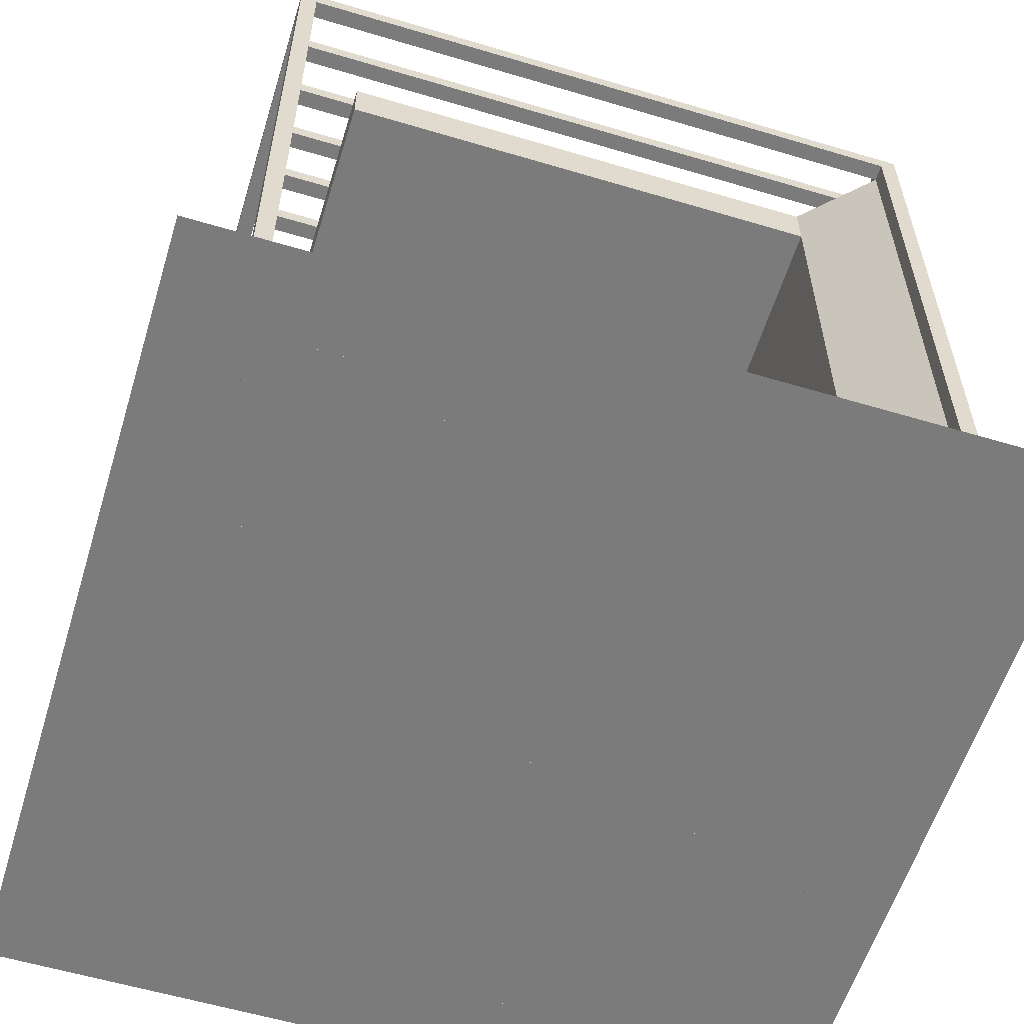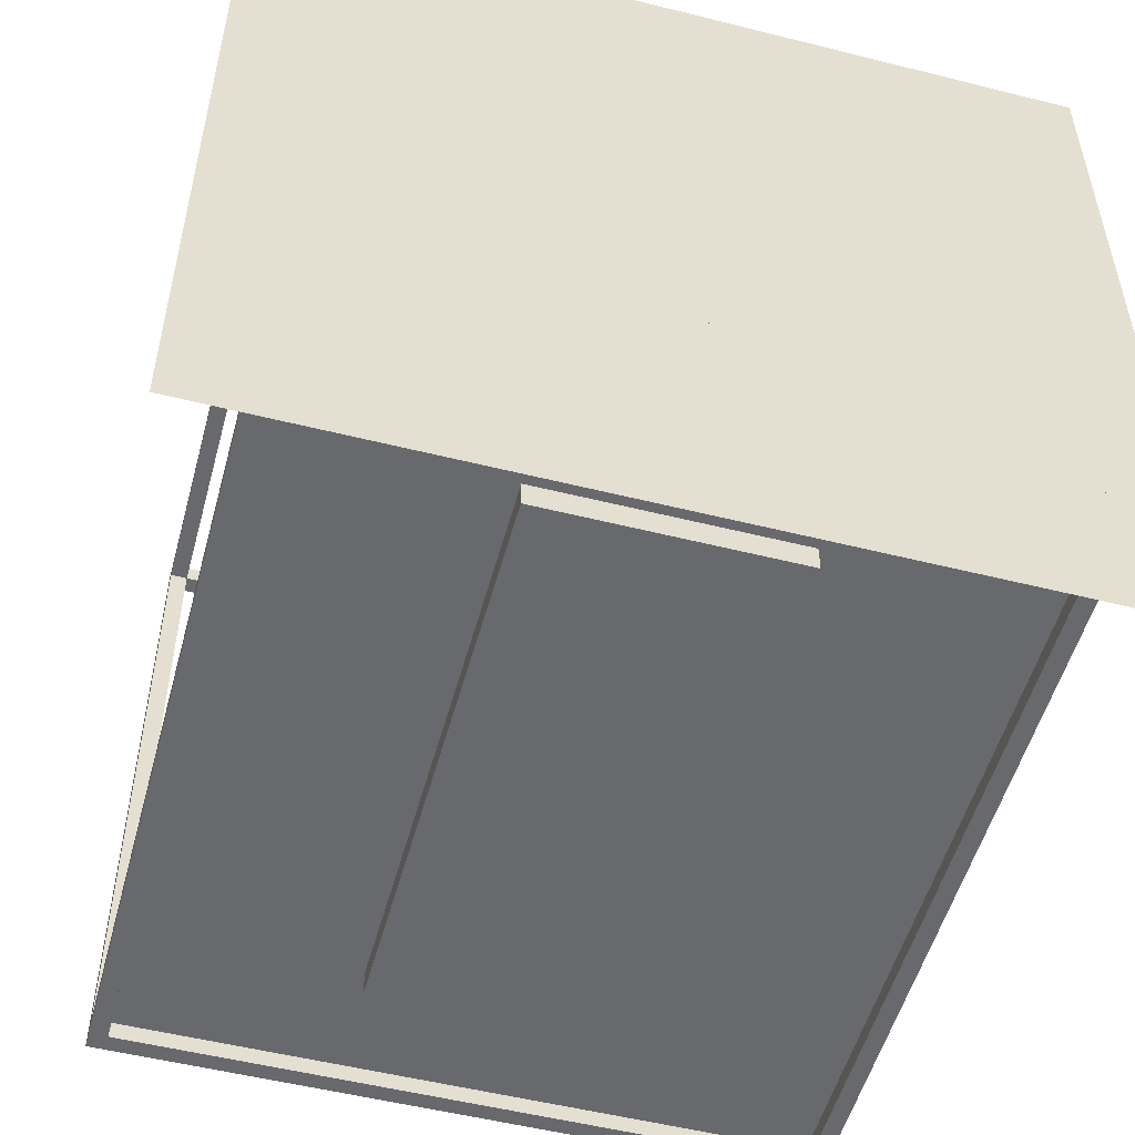
<metadata>
{"format":"obj","ext":"obj","renderer":"f3d","projection":"perspective","resolution":1024,"background":"white","views":[{"elev":-58.5,"azim":72.9,"up":"+Y"},{"elev":-52.7,"azim":-15.1,"up":"+Z"}]}
</metadata>
<code>
o Plane
v -1.5 -0.25 -1.5
v -1.5 -0.25 1.5
v 1.5 -0.25 -1.5
v 1.5 -0.25 1.5
v -1.5 -0.25 -0.5
v -1.5 -0.25 0.5
v 1.5 -0.25 0.5
v 1.5 -0.25 -0.5
v 0.5 -0.25 -1.5
v -0.5 -0.25 -1.5
v -0.5 -0.25 1.5
v 0.5 -0.25 1.5
v -0.5 -0.25 -0.5
v 0.5 -0.25 -0.5
v -0.5 -0.25 0.5
v 0.5 -0.25 0.5
f 12 7 16
f 14 3 9
f 16 8 14
f 6 13 5
f 15 14 13
f 5 10 1
f 13 9 10
f 2 15 6
f 11 16 15
f 12 4 7
f 14 8 3
f 16 7 8
f 6 15 13
f 15 16 14
f 5 13 10
f 13 14 9
f 2 11 15
f 11 12 16
o FloorSide
v -0.9375 -0.1875 -0.9375
v -0.9375 0 -0.9375
v 0.9375 -0.1875 -0.9375
v 0.9375 0 -0.9375
v -0.9375 -0.1875 0.9375
v -0.9375 0 0.9375
v 0.9375 -0.1875 0.9375
v 0.9375 0 0.9375
f 18 19 17
f 20 23 19
f 24 21 23
f 22 17 21
f 23 17 19
f 18 20 19
f 20 24 23
f 24 22 21
f 22 18 17
f 23 21 17
o Floor
v -0.9375 0 -0.9375
v 0.9375 0 -0.9375
v -0.9375 0 0.9375
v 0.9375 0 0.9375
f 26 27 28
f 26 25 27
o CeilingSide
v 0.9375 2.438 -0.9375
v 0.9375 2.25 -0.9375
v -0.9375 2.438 -0.9375
v -0.9375 2.25 -0.9375
v 0.9375 2.438 0.9375
v 0.9375 2.25 0.9375
v -0.9375 2.438 0.9375
v -0.9375 2.25 0.9375
f 30 31 29
f 32 35 31
f 36 33 35
f 34 29 33
f 35 29 31
f 30 32 31
f 32 36 35
f 36 34 33
f 34 30 29
f 35 33 29
o Ceiling
v 0.9375 2.25 -0.9375
v -0.9375 2.25 -0.9375
v 0.9375 2.25 0.9375
v -0.9375 2.25 0.9375
f 38 39 40
f 38 37 39
o Frames
v -1.062 -0.25 1.188
v -1.062 -0.1875 1.188
v -1.062 -0.25 -1.188
v -1.062 -0.1875 -1.188
v -1 -0.25 1.188
v -1 -0.1875 1.188
v -1 -0.25 -1.188
v -1 -0.1875 -1.188
v -1.062 2.438 1.188
v -1.062 2.5 1.188
v -1.062 2.438 -1.188
v -1.062 2.5 -1.188
v -1 2.438 1.188
v -1 2.5 1.188
v -1 2.438 -1.188
v -1 2.5 -1.188
v -0.875 -0.25 1.188
v -0.875 -0.1875 1.188
v -0.875 -0.25 -1.188
v -0.875 -0.1875 -1.188
v -0.8125 -0.25 1.188
v -0.8125 -0.1875 1.188
v -0.8125 -0.25 -1.188
v -0.8125 -0.1875 -1.188
v -0.875 2.438 1.188
v -0.875 2.5 1.188
v -0.875 2.438 -1.188
v -0.875 2.5 -1.188
v -0.8125 2.438 1.188
v -0.8125 2.5 1.188
v -0.8125 2.438 -1.188
v -0.8125 2.5 -1.188
v -0.6875 -0.25 1.188
v -0.6875 -0.1875 1.188
v -0.6875 -0.25 -1.188
v -0.6875 -0.1875 -1.188
v -0.625 -0.25 1.188
v -0.625 -0.1875 1.188
v -0.625 -0.25 -1.188
v -0.625 -0.1875 -1.188
v -0.6875 2.438 1.188
v -0.6875 2.5 1.188
v -0.6875 2.438 -1.188
v -0.6875 2.5 -1.188
v -0.625 2.438 1.188
v -0.625 2.5 1.188
v -0.625 2.438 -1.188
v -0.625 2.5 -1.188
v -0.5 -0.25 1.188
v -0.5 -0.1875 1.188
v -0.5 -0.25 -1.188
v -0.5 -0.1875 -1.188
v -0.4375 -0.25 1.188
v -0.4375 -0.1875 1.188
v -0.4375 -0.25 -1.188
v -0.4375 -0.1875 -1.188
v -0.5 2.438 1.188
v -0.5 2.5 1.188
v -0.5 2.438 -1.188
v -0.5 2.5 -1.188
v -0.4375 2.438 1.188
v -0.4375 2.5 1.188
v -0.4375 2.438 -1.188
v -0.4375 2.5 -1.188
v -0.3125 -0.25 1.188
v -0.3125 -0.1875 1.188
v -0.3125 -0.25 -1.188
v -0.3125 -0.1875 -1.188
v -0.25 -0.25 1.188
v -0.25 -0.1875 1.188
v -0.25 -0.25 -1.188
v -0.25 -0.1875 -1.188
v -0.3125 2.438 1.188
v -0.3125 2.5 1.188
v -0.3125 2.438 -1.188
v -0.3125 2.5 -1.188
v -0.25 2.438 1.188
v -0.25 2.5 1.188
v -0.25 2.438 -1.188
v -0.25 2.5 -1.188
v -0.125 -0.25 1.188
v -0.125 -0.1875 1.188
v -0.125 -0.25 -1.188
v -0.125 -0.1875 -1.188
v -0.0625 -0.25 1.188
v -0.0625 -0.1875 1.188
v -0.0625 -0.25 -1.188
v -0.0625 -0.1875 -1.188
v -0.125 2.438 1.188
v -0.125 2.5 1.188
v -0.125 2.438 -1.188
v -0.125 2.5 -1.188
v -0.0625 2.438 1.188
v -0.0625 2.5 1.188
v -0.0625 2.438 -1.188
v -0.0625 2.5 -1.188
v 0.0625 -0.25 1.188
v 0.0625 -0.1875 1.188
v 0.0625 -0.25 -1.188
v 0.0625 -0.1875 -1.188
v 0.125 -0.25 1.188
v 0.125 -0.1875 1.188
v 0.125 -0.25 -1.188
v 0.125 -0.1875 -1.188
v 0.0625 2.438 1.188
v 0.0625 2.5 1.188
v 0.0625 2.438 -1.188
v 0.0625 2.5 -1.188
v 0.125 2.438 1.188
v 0.125 2.5 1.188
v 0.125 2.438 -1.188
v 0.125 2.5 -1.188
v 0.25 -0.25 1.188
v 0.25 -0.1875 1.188
v 0.25 -0.25 -1.188
v 0.25 -0.1875 -1.188
v 0.3125 -0.25 1.188
v 0.3125 -0.1875 1.188
v 0.3125 -0.25 -1.188
v 0.3125 -0.1875 -1.188
v 0.25 2.438 1.188
v 0.25 2.5 1.188
v 0.25 2.438 -1.188
v 0.25 2.5 -1.188
v 0.3125 2.438 1.188
v 0.3125 2.5 1.188
v 0.3125 2.438 -1.188
v 0.3125 2.5 -1.188
v 0.4375 -0.25 1.188
v 0.4375 -0.1875 1.188
v 0.4375 -0.25 -1.188
v 0.4375 -0.1875 -1.188
v 0.5 -0.25 1.188
v 0.5 -0.1875 1.188
v 0.5 -0.25 -1.188
v 0.5 -0.1875 -1.188
v 0.4375 2.438 1.188
v 0.4375 2.5 1.188
v 0.4375 2.438 -1.188
v 0.4375 2.5 -1.188
v 0.5 2.438 1.188
v 0.5 2.5 1.188
v 0.5 2.438 -1.188
v 0.5 2.5 -1.188
v 0.625 -0.25 1.188
v 0.625 -0.1875 1.188
v 0.625 -0.25 -1.188
v 0.625 -0.1875 -1.188
v 0.6875 -0.25 1.188
v 0.6875 -0.1875 1.188
v 0.6875 -0.25 -1.188
v 0.6875 -0.1875 -1.188
v 0.625 2.438 1.188
v 0.625 2.5 1.188
v 0.625 2.438 -1.188
v 0.625 2.5 -1.188
v 0.6875 2.438 1.188
v 0.6875 2.5 1.188
v 0.6875 2.438 -1.188
v 0.6875 2.5 -1.188
v 0.8125 -0.25 1.188
v 0.8125 -0.1875 1.188
v 0.8125 -0.25 -1.188
v 0.8125 -0.1875 -1.188
v 0.875 -0.25 1.188
v 0.875 -0.1875 1.188
v 0.875 -0.25 -1.188
v 0.875 -0.1875 -1.188
v 0.8125 2.438 1.188
v 0.8125 2.5 1.188
v 0.8125 2.438 -1.188
v 0.8125 2.5 -1.188
v 0.875 2.438 1.188
v 0.875 2.5 1.188
v 0.875 2.438 -1.188
v 0.875 2.5 -1.188
v 1 -0.25 1.188
v 1 -0.1875 1.188
v 1 -0.25 -1.188
v 1 -0.1875 -1.188
v 1.063 -0.25 1.188
v 1.063 -0.1875 1.188
v 1.063 -0.25 -1.188
v 1.063 -0.1875 -1.188
v 1 2.438 1.188
v 1 2.5 1.188
v 1 2.438 -1.188
v 1 2.5 -1.188
v 1.063 2.438 1.188
v 1.063 2.5 1.188
v 1.063 2.438 -1.188
v 1.063 2.5 -1.188
v -1.25 -0.25 1.188
v -1.25 -0.1875 1.188
v -1.188 -0.25 1.188
v -1.188 -0.1875 1.188
v -1.25 -0.25 1.25
v -1.25 -0.1875 1.25
v -1.188 -0.25 1.25
v -1.188 -0.1875 1.25
v 1.188 -0.1875 1.188
v 1.188 -0.25 1.188
v 1.188 -0.25 1.25
v 1.188 -0.1875 1.25
v 1.25 -0.1875 1.188
v 1.25 -0.25 1.188
v 1.25 -0.25 1.25
v 1.25 -0.1875 1.25
v -1.25 -0.25 -1.188
v -1.25 -0.1875 -1.188
v -1.188 -0.1875 -1.188
v 1.188 -0.1875 -1.188
v 1.188 -0.25 -1.188
v 1.25 -0.1875 -1.188
v 1.25 -0.25 -1.188
v -1.25 -0.25 -1.25
v -1.25 -0.1875 -1.25
v 1.188 -0.1875 -1.25
v 1.188 -0.25 -1.25
v 1.25 -0.1875 -1.25
v 1.25 -0.25 -1.25
v -1.188 -0.25 -1.188
v -1.188 -0.1875 -1.25
v -1.188 -0.25 -1.25
v -1.25 2.438 1.25
v 1.188 2.438 1.25
v 1.25 2.438 1.188
v 1.25 2.438 1.25
v -1.25 2.438 -1.188
v -1.188 2.438 -1.188
v 1.25 2.438 -1.188
v 1.188 2.438 -1.188
v 1.25 2.438 -1.25
v 1.188 2.438 -1.25
v -1.25 2.438 -1.25
v -1.188 2.5 1.25
v -1.25 2.5 1.25
v 1.188 2.5 1.25
v 1.25 2.5 1.25
v -1.25 2.5 -1.188
v -1.188 2.5 -1.188
v 1.25 2.5 -1.188
v 1.188 2.5 -1.188
v 1.25 2.5 -1.25
v 1.188 2.5 -1.25
v -1.25 2.5 -1.25
v -1.188 2.438 -1.25
v -1.188 2.5 -1.25
v -1.188 2.438 1.25
v -1.188 2.5 1.188
v 1.188 2.438 1.188
v 1.25 2.5 1.188
v 1.188 2.5 1.188
v -1.25 2.438 1.188
v -1.188 2.438 1.188
v -1.25 2.5 1.188
f 42 43 41
f 48 45 47
f 47 41 43
f 44 46 48
f 50 51 49
f 56 53 55
f 55 49 51
f 52 54 56
f 58 59 57
f 64 61 63
f 63 57 59
f 60 62 64
f 66 67 65
f 72 69 71
f 71 65 67
f 68 70 72
f 74 75 73
f 80 77 79
f 79 73 75
f 76 78 80
f 82 83 81
f 88 85 87
f 87 81 83
f 84 86 88
f 90 91 89
f 96 93 95
f 95 89 91
f 92 94 96
f 98 99 97
f 104 101 103
f 103 97 99
f 100 102 104
f 106 107 105
f 112 109 111
f 111 105 107
f 108 110 112
f 114 115 113
f 120 117 119
f 119 113 115
f 116 118 120
f 122 123 121
f 128 125 127
f 127 121 123
f 124 126 128
f 130 131 129
f 136 133 135
f 135 129 131
f 132 134 136
f 138 139 137
f 144 141 143
f 143 137 139
f 140 142 144
f 146 147 145
f 152 149 151
f 151 145 147
f 148 150 152
f 154 155 153
f 160 157 159
f 159 153 155
f 156 158 160
f 162 163 161
f 168 165 167
f 167 161 163
f 164 166 168
f 170 171 169
f 176 173 175
f 175 169 171
f 172 174 176
f 178 179 177
f 184 181 183
f 183 177 179
f 180 182 184
f 186 187 185
f 192 189 191
f 191 185 187
f 188 190 192
f 194 195 193
f 200 197 199
f 199 193 195
f 196 198 200
f 202 203 201
f 208 205 207
f 207 201 203
f 204 206 208
f 210 211 209
f 216 213 215
f 215 209 211
f 212 214 216
f 218 219 217
f 224 221 223
f 223 217 219
f 220 222 224
f 226 227 225
f 232 229 231
f 231 225 227
f 228 230 232
f 236 250 234
f 239 244 240
f 240 237 239
f 238 233 237
f 239 233 235
f 240 265 238
f 243 248 244
f 235 243 239
f 240 241 236
f 236 242 235
f 245 247 246
f 242 247 243
f 245 268 248
f 242 255 246
f 255 260 254
f 251 269 250
f 233 262 235
f 246 254 245
f 245 252 241
f 235 251 236
f 241 253 242
f 234 249 233
f 257 264 256
f 258 261 259
f 250 256 249
f 253 261 255
f 252 262 253
f 244 291 241
f 249 264 262
f 259 263 258
f 253 264 259
f 258 251 252
f 273 282 271
f 265 296 294
f 274 284 273
f 289 277 265
f 258 273 260
f 260 271 254
f 257 287 263
f 234 295 236
f 252 274 258
f 263 270 251
f 248 266 244
f 254 272 252
f 238 294 234
f 250 275 257
f 241 267 245
f 236 289 240
f 290 277 276
f 278 292 293
f 282 285 283
f 281 286 280
f 266 295 291
f 274 288 285
f 267 279 268
f 269 286 275
f 268 278 266
f 275 288 287
f 270 294 269
f 283 292 282
f 285 281 283
f 272 287 274
f 283 270 272
f 291 290 293
f 293 276 278
f 278 289 266
f 271 291 272
f 282 267 271
f 272 293 283
f 281 295 270
f 269 296 280
f 280 290 281
f 42 44 43
f 48 46 45
f 47 45 41
f 44 42 46
f 50 52 51
f 56 54 53
f 55 53 49
f 52 50 54
f 58 60 59
f 64 62 61
f 63 61 57
f 60 58 62
f 66 68 67
f 72 70 69
f 71 69 65
f 68 66 70
f 74 76 75
f 80 78 77
f 79 77 73
f 76 74 78
f 82 84 83
f 88 86 85
f 87 85 81
f 84 82 86
f 90 92 91
f 96 94 93
f 95 93 89
f 92 90 94
f 98 100 99
f 104 102 101
f 103 101 97
f 100 98 102
f 106 108 107
f 112 110 109
f 111 109 105
f 108 106 110
f 114 116 115
f 120 118 117
f 119 117 113
f 116 114 118
f 122 124 123
f 128 126 125
f 127 125 121
f 124 122 126
f 130 132 131
f 136 134 133
f 135 133 129
f 132 130 134
f 138 140 139
f 144 142 141
f 143 141 137
f 140 138 142
f 146 148 147
f 152 150 149
f 151 149 145
f 148 146 150
f 154 156 155
f 160 158 157
f 159 157 153
f 156 154 158
f 162 164 163
f 168 166 165
f 167 165 161
f 164 162 166
f 170 172 171
f 176 174 173
f 175 173 169
f 172 170 174
f 178 180 179
f 184 182 181
f 183 181 177
f 180 178 182
f 186 188 187
f 192 190 189
f 191 189 185
f 188 186 190
f 194 196 195
f 200 198 197
f 199 197 193
f 196 194 198
f 202 204 203
f 208 206 205
f 207 205 201
f 204 202 206
f 210 212 211
f 216 214 213
f 215 213 209
f 212 210 214
f 218 220 219
f 224 222 221
f 223 221 217
f 220 218 222
f 226 228 227
f 232 230 229
f 231 229 225
f 228 226 230
f 236 251 250
f 239 243 244
f 240 238 237
f 238 234 233
f 239 237 233
f 240 289 265
f 243 247 248
f 235 242 243
f 240 244 241
f 236 241 242
f 245 248 247
f 242 246 247
f 245 267 268
f 242 253 255
f 255 261 260
f 251 270 269
f 233 249 262
f 246 255 254
f 245 254 252
f 235 262 251
f 241 252 253
f 234 250 249
f 257 263 264
f 258 260 261
f 250 257 256
f 253 259 261
f 252 251 262
f 244 266 291
f 249 256 264
f 259 264 263
f 253 262 264
f 258 263 251
f 273 284 282
f 265 277 296
f 274 285 284
f 289 276 277
f 258 274 273
f 260 273 271
f 257 275 287
f 234 294 295
f 252 272 274
f 263 287 270
f 248 268 266
f 254 271 272
f 238 265 294
f 250 269 275
f 241 291 267
f 236 295 289
f 290 296 277
f 278 279 292
f 282 284 285
f 281 288 286
f 266 289 295
f 274 287 288
f 267 292 279
f 269 280 286
f 268 279 278
f 275 286 288
f 270 295 294
f 283 293 292
f 285 288 281
f 272 270 287
f 283 281 270
f 291 295 290
f 293 290 276
f 278 276 289
f 271 267 291
f 282 292 267
f 272 291 293
f 281 290 295
f 269 294 296
f 280 296 290
o Name
v -0.8625 0.425 -0.9365
v -0.8625 0.3417 -0.9365
v -0.5083 0.425 -0.9365
v -0.5083 0.3417 -0.9365
f 298 299 297
f 298 300 299
o Digit0
v -0.6758 1.855 -0.9365
v -0.6758 1.613 -0.9365
v -0.5467 1.855 -0.9365
v -0.5467 1.613 -0.9365
f 302 303 301
f 302 304 303
o ArrowUp
v 0.4365 1.5 -1.188
v 0.4365 1.5 -1
v 0.4365 1.688 -1.188
v 0.4365 1.688 -1
f 306 307 305
f 306 308 307
o ArrowDn
v 0.4365 1.5 -1
v 0.4365 1.5 -1.188
v 0.4365 1.312 -1
v 0.4365 1.312 -1.188
f 310 311 309
f 310 312 311
o DoorL
v -0.4375 0 -1.281
v -0.4375 2 -1.281
v -0 0 -1.281
v -0 2 -1.281
v -0.4375 0 -1.188
v -0.4375 2 -1.188
v -0 0 -1.188
v -0 2 -1.188
f 314 315 313
f 316 319 315
f 320 317 319
f 318 313 317
f 319 313 315
f 316 318 320
f 314 316 315
f 316 320 319
f 320 318 317
f 318 314 313
f 319 317 313
f 316 314 318
o DoorR
v 0.4375 0 -1.188
v 0.4375 2 -1.188
v -0 0 -1.188
v -0 2 -1.188
v 0.4375 0 -1.281
v 0.4375 2 -1.281
v -0 0 -1.281
v -0 2 -1.281
f 322 323 321
f 324 327 323
f 328 325 327
f 326 321 325
f 327 321 323
f 324 326 328
f 322 324 323
f 324 328 327
f 328 326 325
f 326 322 321
f 327 325 321
f 324 322 326
o DoorFrame
v -1.188 -0.1875 -1.188
v -1.188 0 -1.188
v 1.188 -0.1875 -1.188
v 1.188 0 -1.188
v -0.9375 -0.1875 -0.9375
v -0.9375 0 -0.9375
v 0.9375 -0.1875 -0.9375
v 0.9375 0 -0.9375
v 1.188 2.438 -1.188
v 1.188 2.25 -1.188
v -1.188 2.438 -1.188
v -1.188 2.25 -1.188
v 0.9375 2.438 -0.9375
v 0.9375 2.25 -0.9375
v -0.9375 2.438 -0.9375
v -0.9375 2.25 -0.9375
v -1.188 0 -1.188
v -1.188 2 -1.188
v -0.4375 0 -1.188
v -0.4375 2 -1.188
v 0.4375 0 -1.188
v 1.188 0 -1.188
v 1.188 2 -1.188
v 0.4375 0 -0.9375
v 0.4375 2 -0.9375
v 0.9375 0 -0.9375
v 0.9375 2 -0.9375
v -1.188 2.25 -1.188
v -0.4375 2.25 -1.188
v -0.4375 2.25 -0.9375
v -0.9375 2.25 -0.9375
v 1.188 2.25 -1.188
v 0.9375 2.25 -0.9375
v 0.4375 2 -1.188
v 0.4375 2.25 -1.188
v 0.4375 2.25 -0.9375
v -0.5 1.875 -0.9375
v -0.5 0.4375 -0.9375
v -0.875 0.4375 -0.9375
v -0.875 1.875 -0.9375
v -0.4375 2 -0.9375
v -0.4375 0 -0.9375
v -0.9375 0 -0.9375
v -0.9375 2 -0.9375
v -0.875 1.594 -0.9375
v -0.5 1.594 -0.9375
v -0.4375 0 -1.281
v 0.4375 0 -1.281
f 330 331 329
f 332 335 331
f 336 333 335
f 334 329 333
f 335 329 331
f 338 339 337
f 340 343 339
f 344 341 343
f 342 337 341
f 343 337 339
f 340 342 344
f 346 347 345
f 348 370 347
f 372 345 371
f 347 371 345
f 369 359 372
f 362 350 349
f 351 354 350
f 355 352 354
f 353 349 352
f 354 349 350
f 357 359 358
f 361 363 364
f 351 361 355
f 346 357 348
f 372 356 346
f 355 364 353
f 369 364 358
f 362 360 351
f 357 362 348
f 348 353 369
f 358 363 357
f 374 367 366
f 374 370 369
f 367 370 366
f 365 372 368
f 373 372 371
f 374 368 373
f 347 376 375
f 330 332 331
f 332 336 335
f 336 334 333
f 334 330 329
f 335 333 329
f 338 340 339
f 340 344 343
f 344 342 341
f 342 338 337
f 343 341 337
f 340 338 342
f 346 348 347
f 348 369 370
f 372 346 345
f 347 370 371
f 369 358 359
f 362 351 350
f 351 355 354
f 355 353 352
f 353 362 349
f 354 352 349
f 357 356 359
f 361 360 363
f 351 360 361
f 346 356 357
f 372 359 356
f 355 361 364
f 369 353 364
f 362 363 360
f 357 363 362
f 348 362 353
f 358 364 363
f 374 373 367
f 369 365 374
f 374 366 370
f 367 371 370
f 365 369 372
f 371 367 373
f 373 368 372
f 374 365 368
f 347 349 376
o DoorFloor
v -1.188 0 -1.188
v 1.188 0 -1.188
v -0.9375 0 -0.9375
v 0.9375 0 -0.9375
f 378 379 380
f 378 377 379
o Logo
v -0.8375 0.325 -0.9365
v -0.8375 0.025 -0.9365
v -0.5375 0.325 -0.9365
v -0.5375 0.025 -0.9365
f 382 383 381
f 382 384 383
o Digit0.001
v -0.8312 1.855 -0.9365
v -0.8312 1.613 -0.9365
v -0.7021 1.855 -0.9365
v -0.7021 1.613 -0.9365
f 386 387 385
f 386 388 387
o Skylift
v 0.9062 1.531 -0.9365
v 0.625 1.531 -0.9365
v 0.9062 0.6875 -0.9365
v 0.625 0.6875 -0.9365
f 390 391 389
f 390 392 391
o WallFrames
v -0.9375 0 -1.188
v -0.9375 2.25 -1.188
v 0.9375 0 -1.188
v 0.9375 2.25 -1.188
v -0.9375 2.25 -0.9375
v 0.9375 0 -0.9375
v 1.188 2.25 -1.188
v 1.188 0 -1.188
v 0.9375 2.25 -0.9375
v -1.188 0 -1.188
v -1.188 2.25 -1.188
v -0.9375 0 -0.9375
v -0.9375 2.438 -1.188
v 0.9375 2.438 -1.188
v -0.9375 2.438 -0.9375
v 1.188 2.438 -1.188
v 0.9375 2.438 -0.9375
v -1.188 2.438 -1.188
v 0.9375 -0.1875 -1.188
v -0.9375 -0.1875 -1.188
v 0.9375 -0.1875 -0.9375
v 1.188 -0.1875 -1.188
v -1.188 -0.1875 -1.188
v -0.9375 -0.1875 -0.9375
f 406 409 408
f 401 407 397
f 407 405 410
f 396 408 399
f 402 416 404
f 397 410 403
f 399 398 400
f 396 400 395
f 395 412 393
f 397 402 404
f 393 403 394
f 393 415 402
f 406 407 409
f 394 406 396
f 399 409 401
f 403 405 394
f 413 412 411
f 413 411 414
f 412 416 415
f 398 414 400
f 400 411 395
f 404 413 398
f 401 409 407
f 396 406 408
f 402 415 416
f 397 407 410
f 399 401 398
f 396 399 400
f 395 411 412
f 397 403 402
f 393 402 403
f 393 412 415
f 406 405 407
f 394 405 406
f 399 408 409
f 403 410 405
f 413 416 412
f 398 413 414
f 400 414 411
f 404 416 413
o WallIn
v -0.9375 2.25 -0.9375
v 0.9375 0 -0.9375
v 0.9375 2.25 -0.9375
v -0.9375 0 -0.9375
f 419 420 418
f 419 417 420
o WallOut
v -0.9375 0 -1.188
v -0.9375 2.25 -1.188
v 0.9375 0 -1.188
v 0.9375 2.25 -1.188
f 422 423 421
f 422 424 423

</code>
